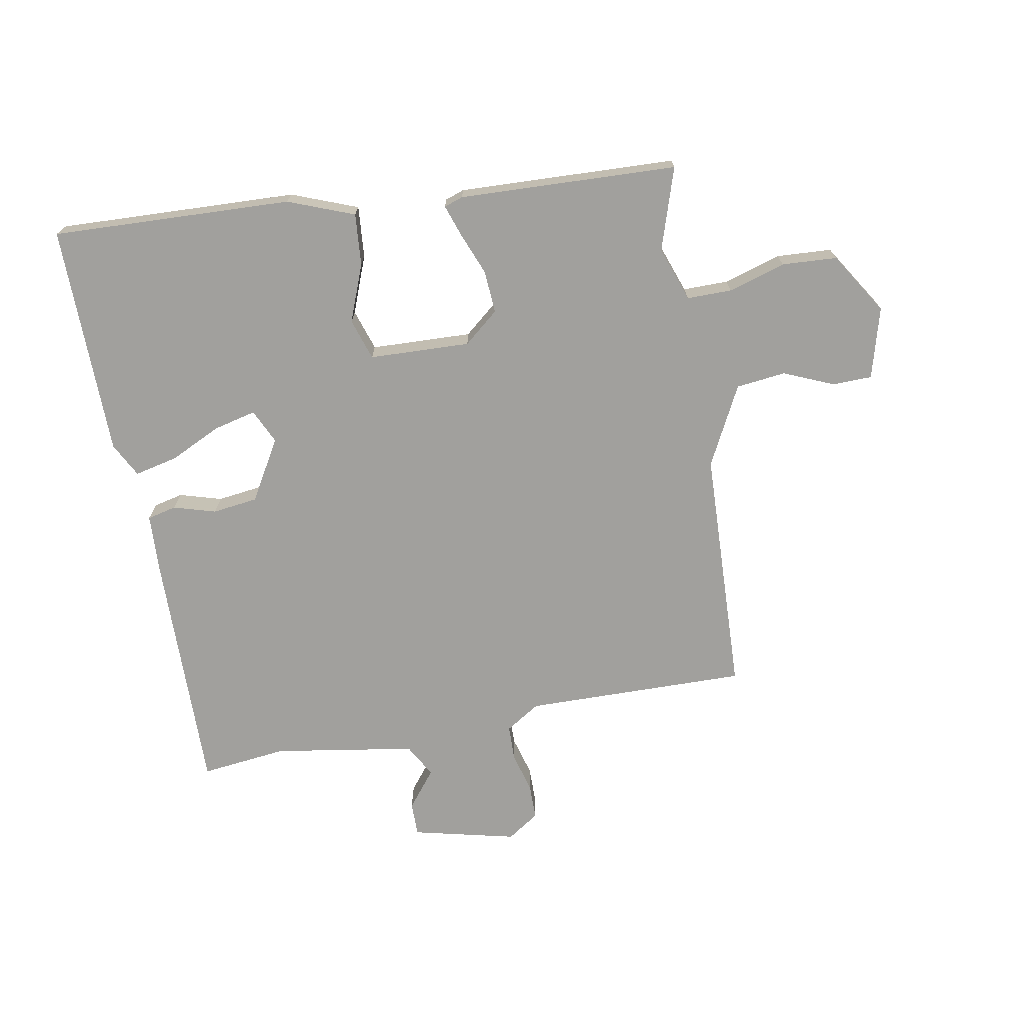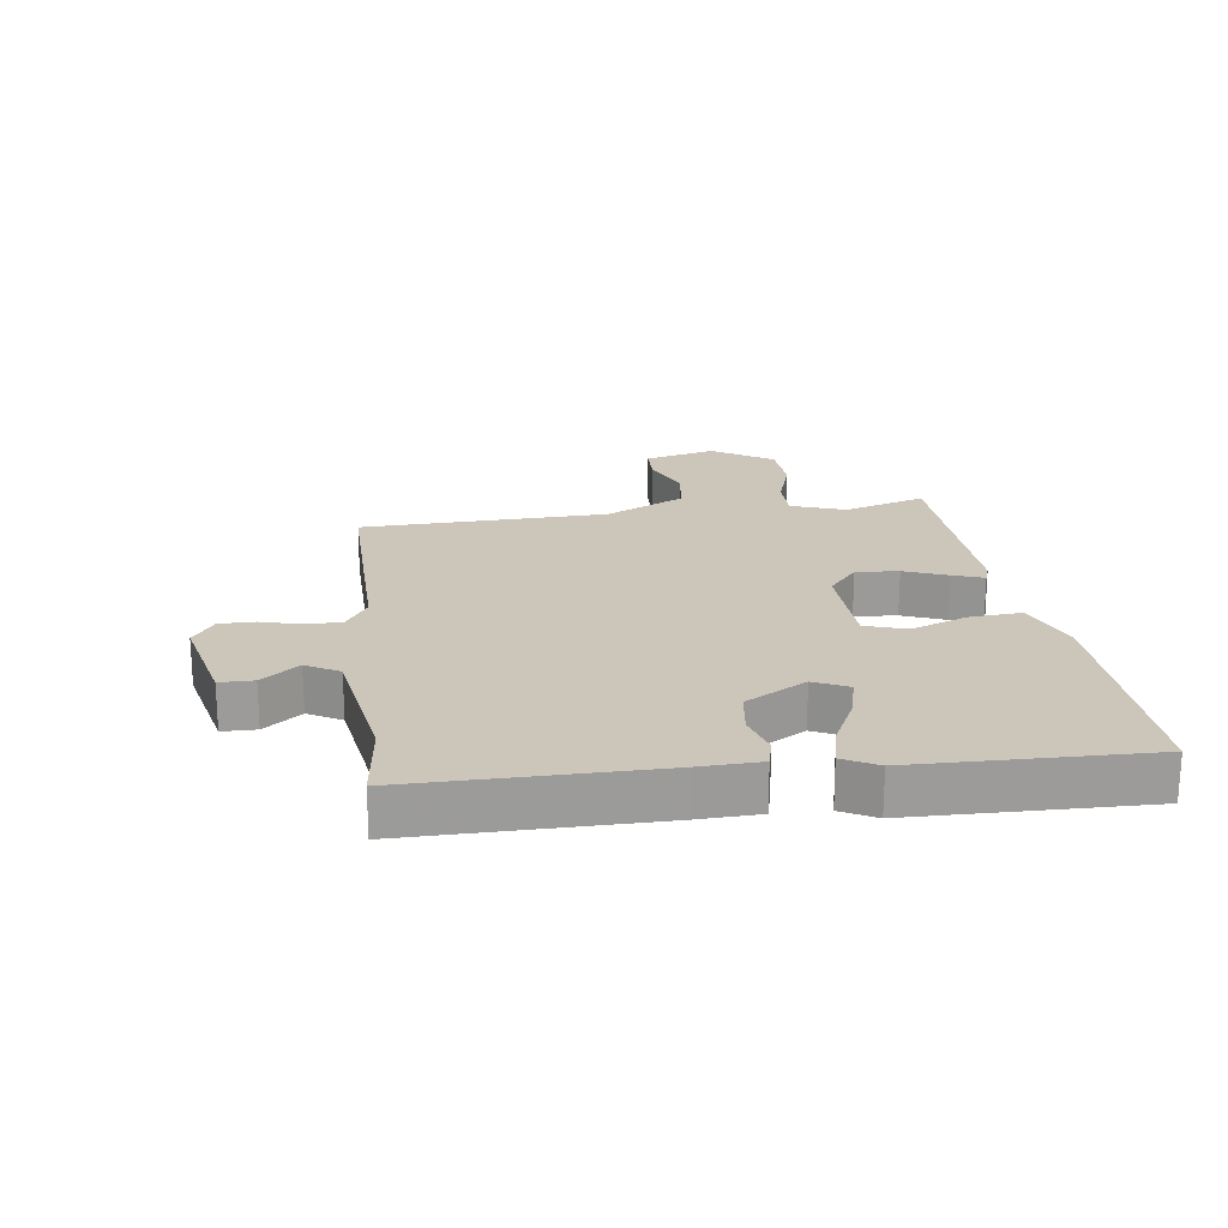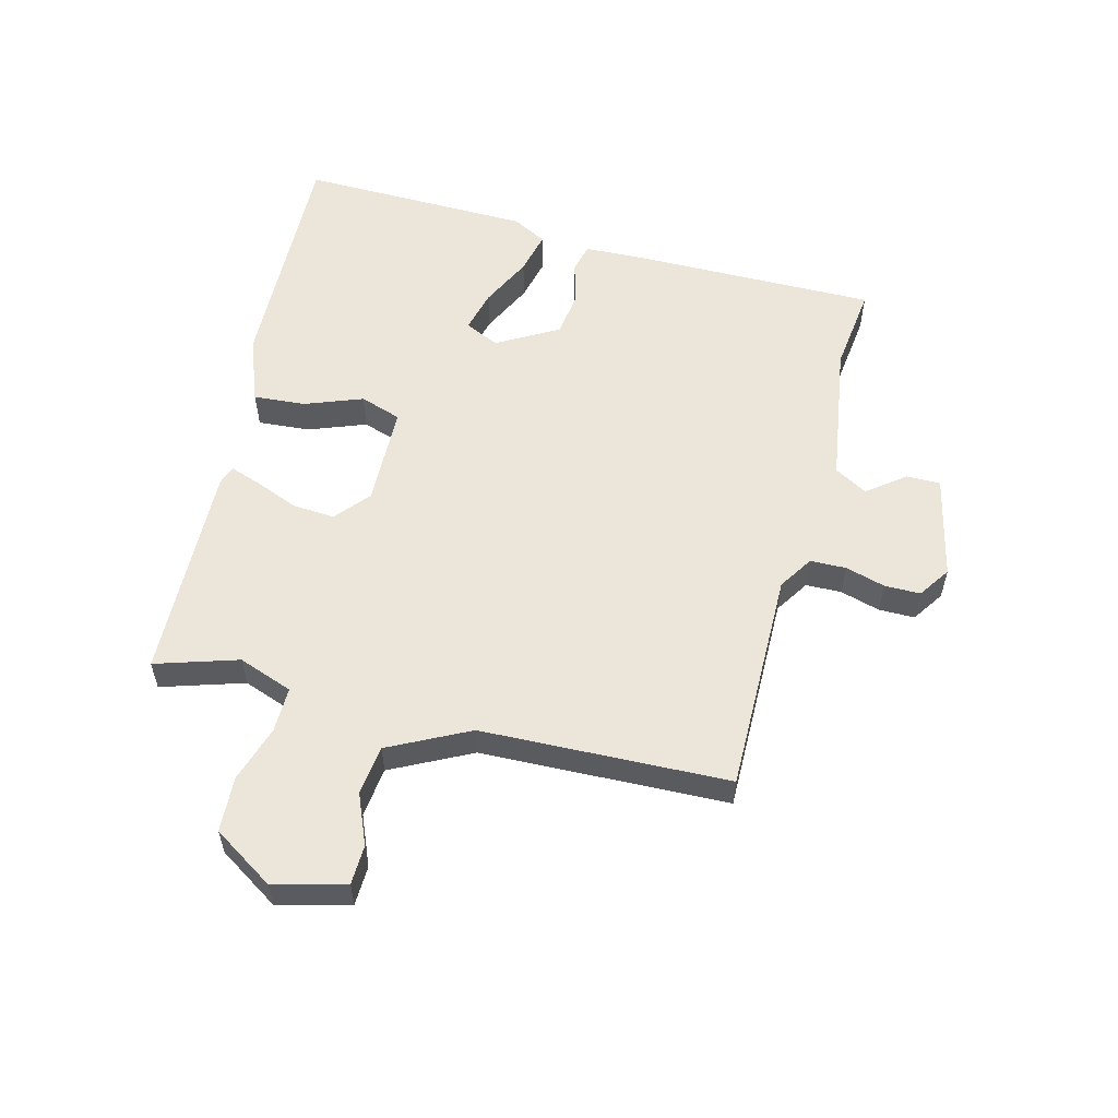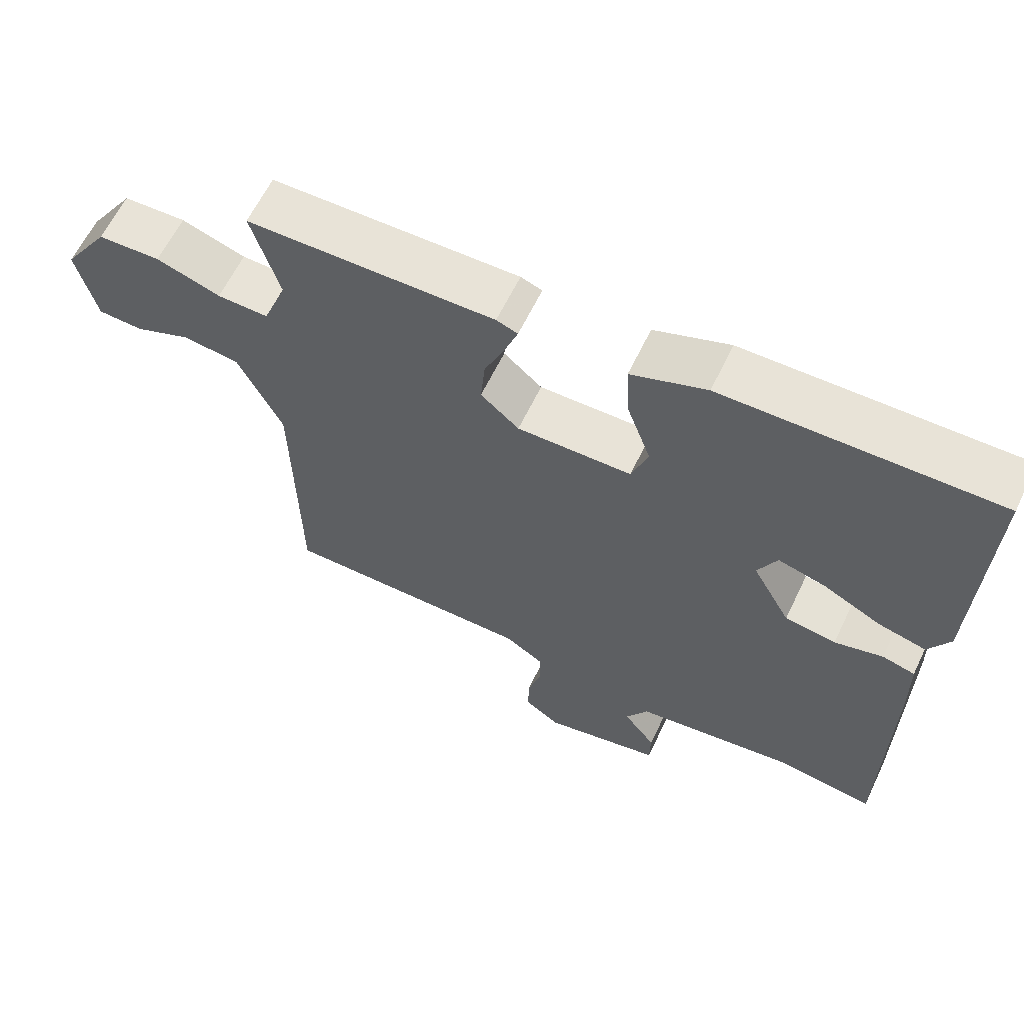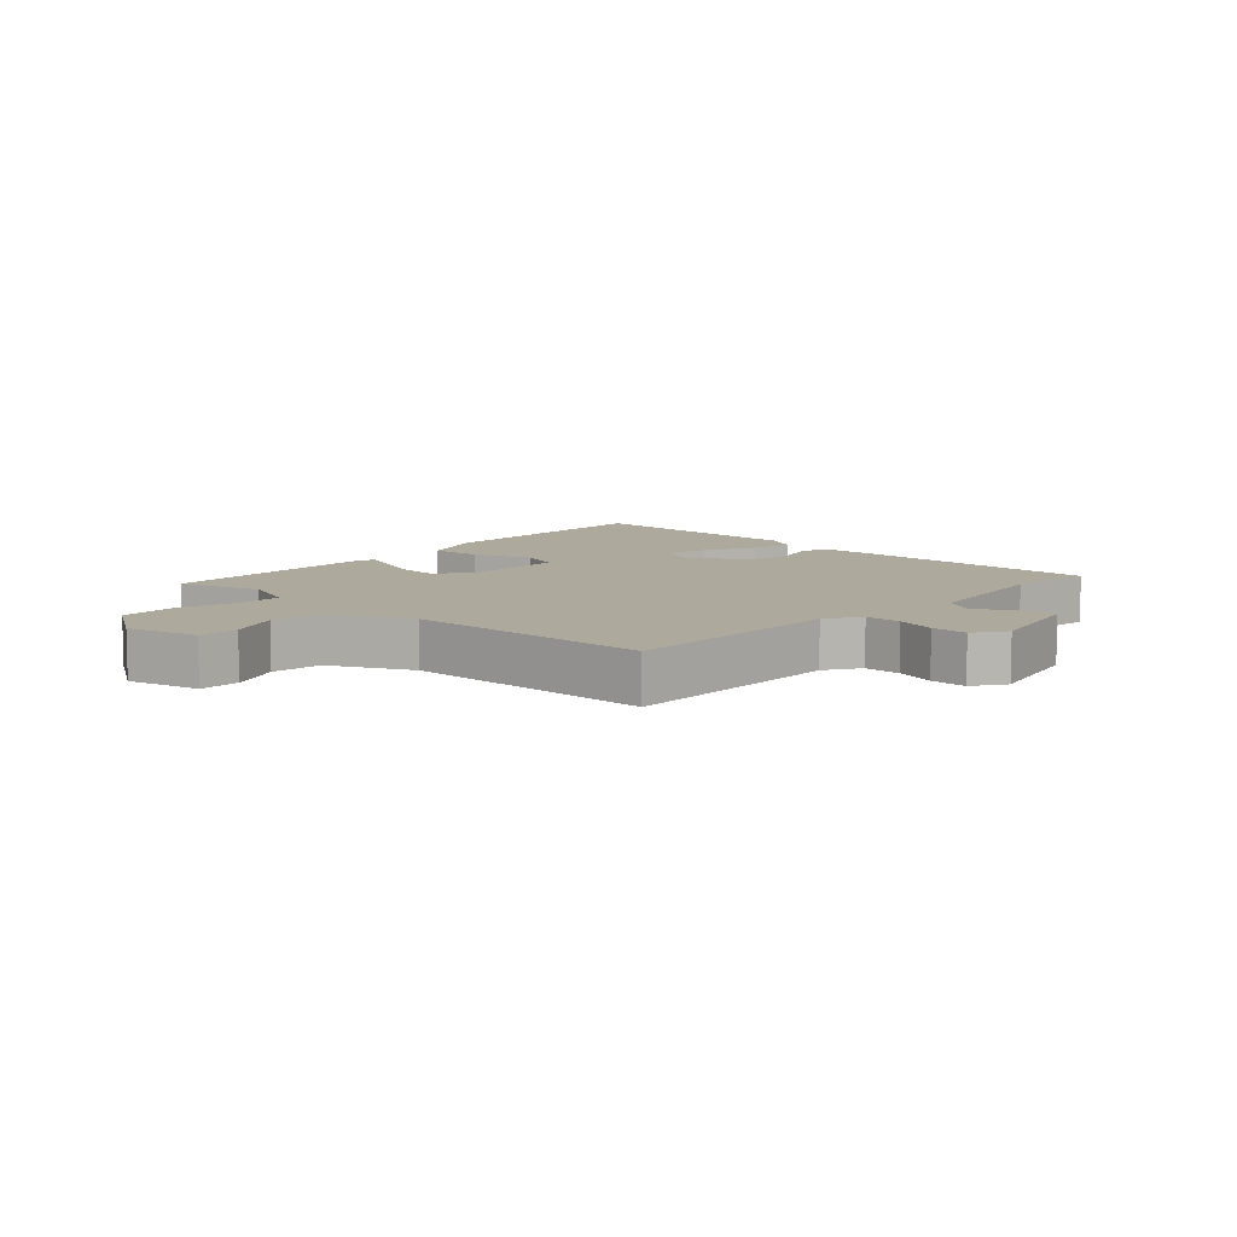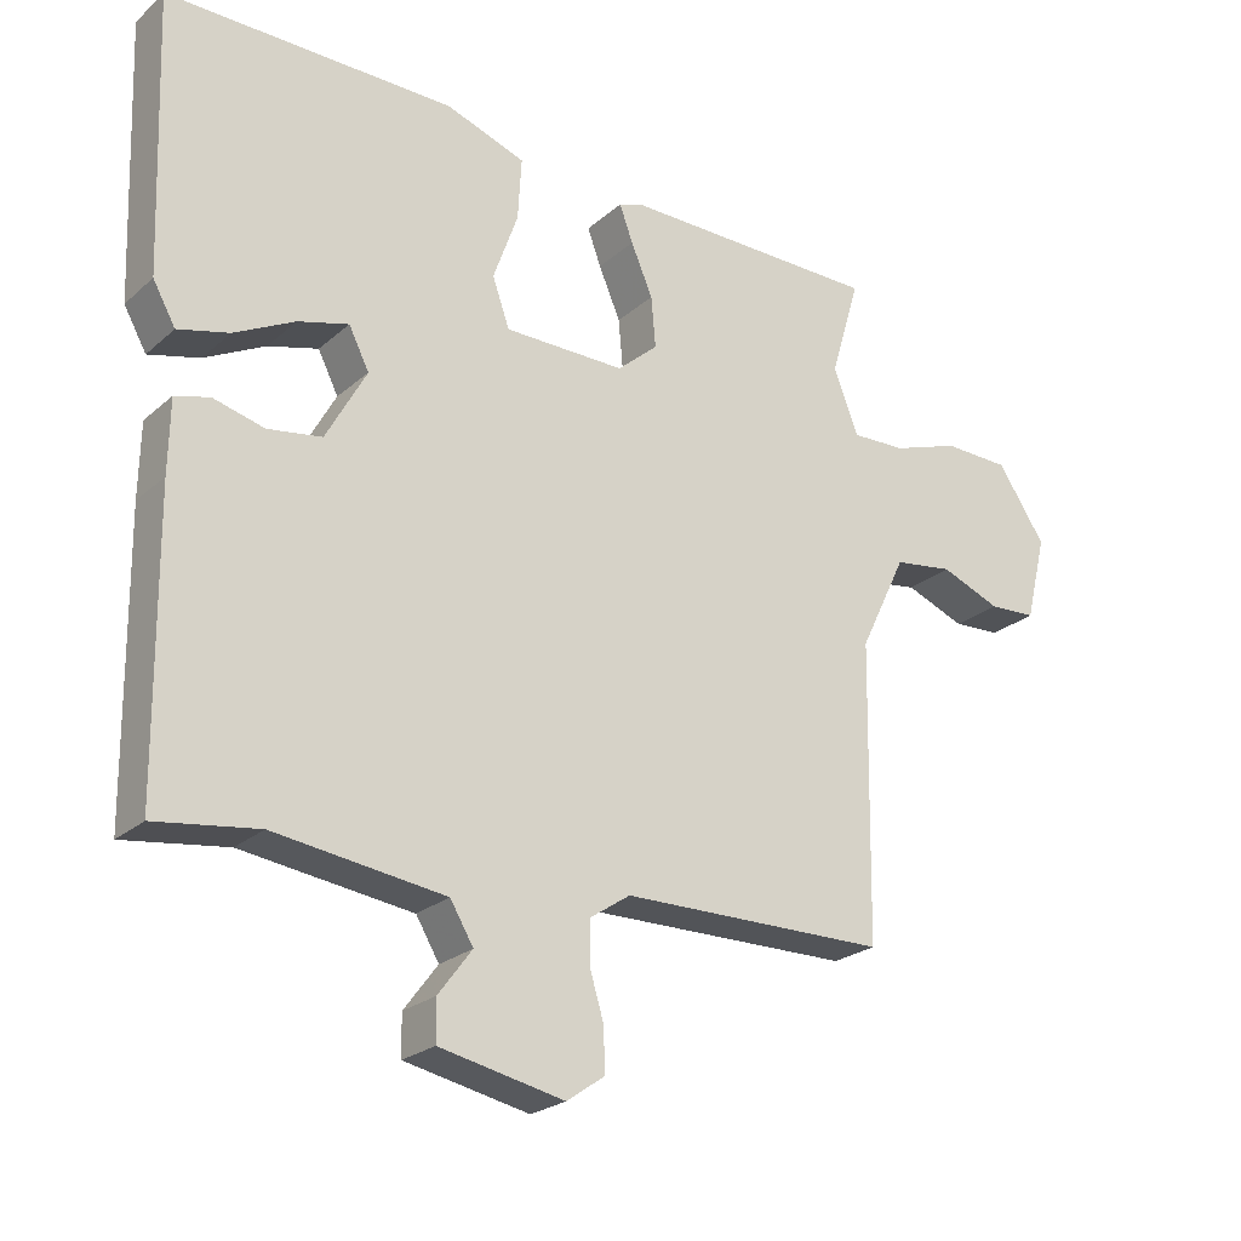
<metadata>
{"format":"obj","ext":"obj","renderer":"f3d","projection":"perspective","resolution":1024,"background":"white","views":[{"elev":-71.6,"azim":8.9,"up":"+Y"},{"elev":20.8,"azim":-98.6,"up":"+Y"},{"elev":56.5,"azim":103.5,"up":"+Y"},{"elev":62.1,"azim":-154.4,"up":"+Z"},{"elev":8.8,"azim":132.2,"up":"+Y"},{"elev":-23.6,"azim":-35.2,"up":"+Z"}]}
</metadata>
<code>
v 0.485 0.07 -0.457
v 0.13 0.07 -0.46
v 0.076 0.07 -0.496
v 0.076 0.07 -0.553
v 0.095 0.07 -0.616
v 0.096 0.07 -0.673
v 0.046 0.07 -0.708
v -0.12 0.07 -0.673
v -0.121 0.07 -0.619
v -0.076 0.07 -0.559
v -0.107 0.07 -0.507
v -0.334 0.07 -0.476
v -0.471 0.07 -0.495
v -0.475 0.07 -0.108
v -0.473 0.07 -0.01
v -0.427 0.07 0.002
v -0.359 0.07 -0.016
v -0.287 0.07 -0.005
v -0.233 0.07 0.093
v -0.26 0.07 0.147
v -0.327 0.07 0.129
v -0.408 0.07 0.088
v -0.476 0.07 0.071
v -0.506 0.07 0.125
v -0.519 0.07 0.494
v -0.136 0.07 0.488
v -0.03 0.07 0.45
v -0.035 0.07 0.367
v -0.068 0.07 0.275
v -0.045 0.07 0.21
v 0.116 0.07 0.208
v 0.17 0.07 0.255
v 0.164 0.07 0.323
v 0.135 0.07 0.391
v 0.117 0.07 0.44
v 0.147 0.07 0.451
v 0.495 0.07 0.446
v 0.456 0.07 0.314
v 0.489 0.07 0.228
v 0.561 0.07 0.23
v 0.651 0.07 0.26
v 0.739 0.07 0.257
v 0.803 0.07 0.161
v 0.775 0.07 0.047
v 0.712 0.07 0.044
v 0.632 0.07 0.076
v 0.553 0.07 0.065
v 0.491 0.07 -0.063
v 0.485 0 -0.457
v 0.13 0 -0.46
v 0.076 0 -0.496
v 0.076 0 -0.553
v 0.095 0 -0.616
v 0.096 0 -0.673
v 0.046 0 -0.708
v -0.12 0 -0.673
v -0.121 0 -0.619
v -0.076 0 -0.559
v -0.107 0 -0.507
v -0.334 0 -0.476
v -0.471 0 -0.495
v -0.475 0 -0.108
v -0.473 0 -0.01
v -0.427 0 0.002
v -0.359 0 -0.016
v -0.287 0 -0.005
v -0.233 0 0.093
v -0.26 0 0.147
v -0.327 0 0.129
v -0.408 0 0.088
v -0.476 0 0.071
v -0.506 0 0.125
v -0.519 0 0.494
v -0.136 0 0.488
v -0.03 0 0.45
v -0.035 0 0.367
v -0.068 0 0.275
v -0.045 0 0.21
v 0.116 0 0.208
v 0.17 0 0.255
v 0.164 0 0.323
v 0.135 0 0.391
v 0.117 0 0.44
v 0.147 0 0.451
v 0.495 0 0.446
v 0.456 0 0.314
v 0.489 0 0.228
v 0.561 0 0.23
v 0.651 0 0.26
v 0.739 0 0.257
v 0.803 0 0.161
v 0.775 0 0.047
v 0.712 0 0.044
v 0.632 0 0.076
v 0.553 0 0.065
v 0.491 0 -0.063
f 44 45 46
f 43 44 46
f 42 43 46
f 41 42 46
f 40 41 46
f 39 40 46 47
f 36 37 38
f 35 36 38
f 34 35 38
f 33 34 38
f 32 33 38 39
f 39 47 48
f 32 39 48
f 31 32 48
f 27 28 29
f 26 27 29
f 25 26 29
f 24 25 29
f 23 24 29
f 22 23 29
f 21 22 29
f 20 21 29 30
f 48 1 2
f 31 48 2
f 30 31 2
f 20 30 2
f 19 20 2
f 15 16 17
f 14 15 17
f 13 14 17
f 12 13 17
f 11 12 17 18
f 8 9 10
f 7 8 10
f 6 7 10
f 5 6 10
f 4 5 10
f 11 18 19
f 10 11 19
f 4 10 19
f 3 4 19
f 2 3 19
f 94 93 92
f 94 92 91
f 94 91 90
f 94 90 89
f 94 89 88
f 95 94 88 87
f 86 85 84
f 86 84 83
f 86 83 82
f 86 82 81
f 87 86 81 80
f 96 95 87
f 96 87 80
f 96 80 79
f 77 76 75
f 77 75 74
f 77 74 73
f 77 73 72
f 77 72 71
f 77 71 70
f 77 70 69
f 78 77 69 68
f 50 49 96
f 50 96 79
f 50 79 78
f 50 78 68
f 50 68 67
f 65 64 63
f 65 63 62
f 65 62 61
f 65 61 60
f 66 65 60 59
f 58 57 56
f 58 56 55
f 58 55 54
f 58 54 53
f 58 53 52
f 67 66 59
f 67 59 58
f 67 58 52
f 67 52 51
f 67 51 50
f 1 49 50 2
f 2 50 51 3
f 3 51 52 4
f 4 52 53 5
f 5 53 54 6
f 6 54 55 7
f 7 55 56 8
f 8 56 57 9
f 9 57 58 10
f 10 58 59 11
f 11 59 60 12
f 12 60 61 13
f 13 61 62 14
f 14 62 63 15
f 15 63 64 16
f 16 64 65 17
f 17 65 66 18
f 18 66 67 19
f 19 67 68 20
f 20 68 69 21
f 21 69 70 22
f 22 70 71 23
f 23 71 72 24
f 24 72 73 25
f 25 73 74 26
f 26 74 75 27
f 27 75 76 28
f 28 76 77 29
f 29 77 78 30
f 30 78 79 31
f 31 79 80 32
f 32 80 81 33
f 33 81 82 34
f 34 82 83 35
f 35 83 84 36
f 36 84 85 37
f 37 85 86 38
f 38 86 87 39
f 39 87 88 40
f 40 88 89 41
f 41 89 90 42
f 42 90 91 43
f 43 91 92 44
f 44 92 93 45
f 45 93 94 46
f 46 94 95 47
f 47 95 96 48
f 48 96 49 1

</code>
